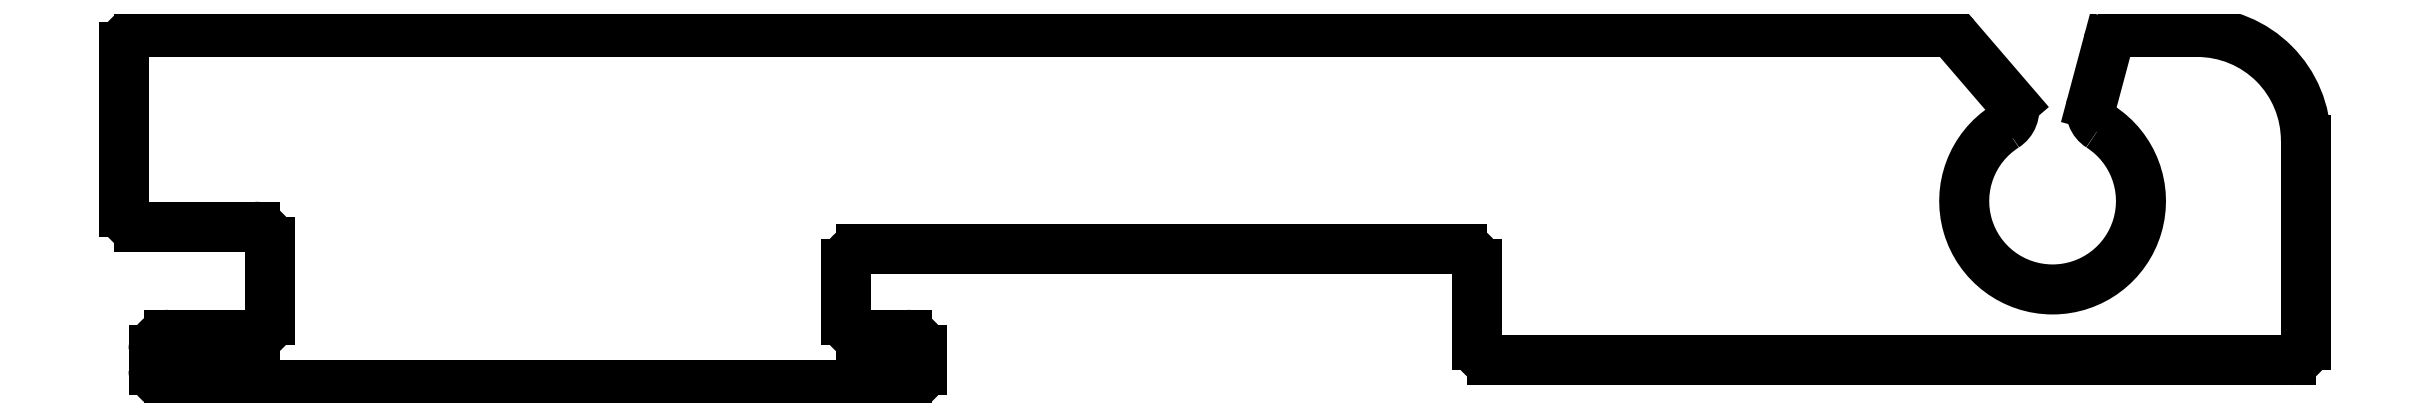
<metadata>
{"format":"dxf","ext":"dxf","renderer":"ezdxf+matplotlib","layout":"modelspace","background":"white","min_lineweight":24,"dpi":150}
</metadata>
<code>
0
SECTION
2
ENTITIES
0
LINE
8
0
10
902.6
20
454.7
30
0
11
901.7
21
454.7
31
0
0
ARC
8
0
10
901.7
20
455
30
0
40
0.3
50
180
51
270
0
ARC
8
0
10
902.6
20
454.4
30
0
40
0.3
50
0
51
90
0
LINE
8
0
10
901.4
20
455
30
0
11
901.4
21
456.1
31
0
0
LINE
8
0
10
902.9
20
454
30
0
11
902.9
21
454.4
31
0
0
ARC
8
0
10
901.7
20
456.1
30
0
40
0.3
50
90
51
180
0
ARC
8
0
10
902.6
20
454
30
0
40
0.3
50
270
51
0
0
LINE
8
0
10
901.7
20
456.4
30
0
11
913.6
21
456.4
31
0
0
LINE
8
0
10
888
20
453.7
30
0
11
902.6
21
453.7
31
0
0
ARC
8
0
10
913.6
20
456.1
30
0
40
0.3
50
0
51
90
0
ARC
8
0
10
888
20
454
30
0
40
0.3
50
180
51
270
0
LINE
8
0
10
913.9
20
454.5
30
0
11
913.9
21
456.1
31
0
0
LINE
8
0
10
887.7
20
454.4
30
0
11
887.7
21
454
31
0
0
ARC
8
0
10
914.2
20
454.5
30
0
40
0.3
50
180
51
270
0
ARC
8
0
10
888
20
454.4
30
0
40
0.3
50
90
51
180
0
LINE
8
0
10
930
20
454.2
30
0
11
914.2
21
454.2
31
0
0
LINE
8
0
10
889.7
20
454.7
30
0
11
888
21
454.7
31
0
0
ARC
8
0
10
930
20
454.5
30
0
40
0.3
50
270
51
0
0
ARC
8
0
10
889.7
20
455
30
0
40
0.3
50
270
51
0
0
LINE
8
0
10
930.3
20
458.5
30
0
11
930.3
21
454.5
31
0
0
LINE
8
0
10
890
20
456.5
30
0
11
890
21
455
31
0
0
ARC
8
0
10
928.1
20
458.5
30
0
40
2.149
50
0
51
90
0
ARC
8
0
10
889.7
20
456.5
30
0
40
0.3
50
0
51
90
0
LINE
8
0
10
926.7
20
460.7
30
0
11
928.1
21
460.7
31
0
0
LINE
8
0
10
887.4
20
456.8
30
0
11
889.7
21
456.8
31
0
0
ARC
8
0
10
926.7
20
460.4
30
0
40
0.3
50
90
51
165
0
ARC
8
0
10
887.4
20
457.1
30
0
40
0.3
50
180
51
270
0
LINE
8
0
10
926.4
20
460.5
30
0
11
926
21
459.3
31
0
0
LINE
8
0
10
887.1
20
460.4
30
0
11
887.1
21
457.1
31
0
0
ARC
8
0
10
926.4
20
459.2
30
0
40
0.4
50
165
51
237.4
0
ARC
8
0
10
887.4
20
460.4
30
0
40
0.3
50
90
51
180
0
ARC
8
0
10
925.3
20
457.3
30
0
40
1.75
50
122.6
51
57.4
0
LINE
8
0
10
923.1
20
460.7
30
0
11
887.4
21
460.7
31
0
0
ARC
8
0
10
924.1
20
459.2
30
0
40
0.4
50
302.6
51
15
0
ARC
8
0
10
923.1
20
460.4
30
0
40
0.3
50
40.71
51
90
0
LINE
8
0
10
924.5
20
459.3
30
0
11
923.3
21
460.6
31
0
0
ENDSEC
0
EOF

</code>
